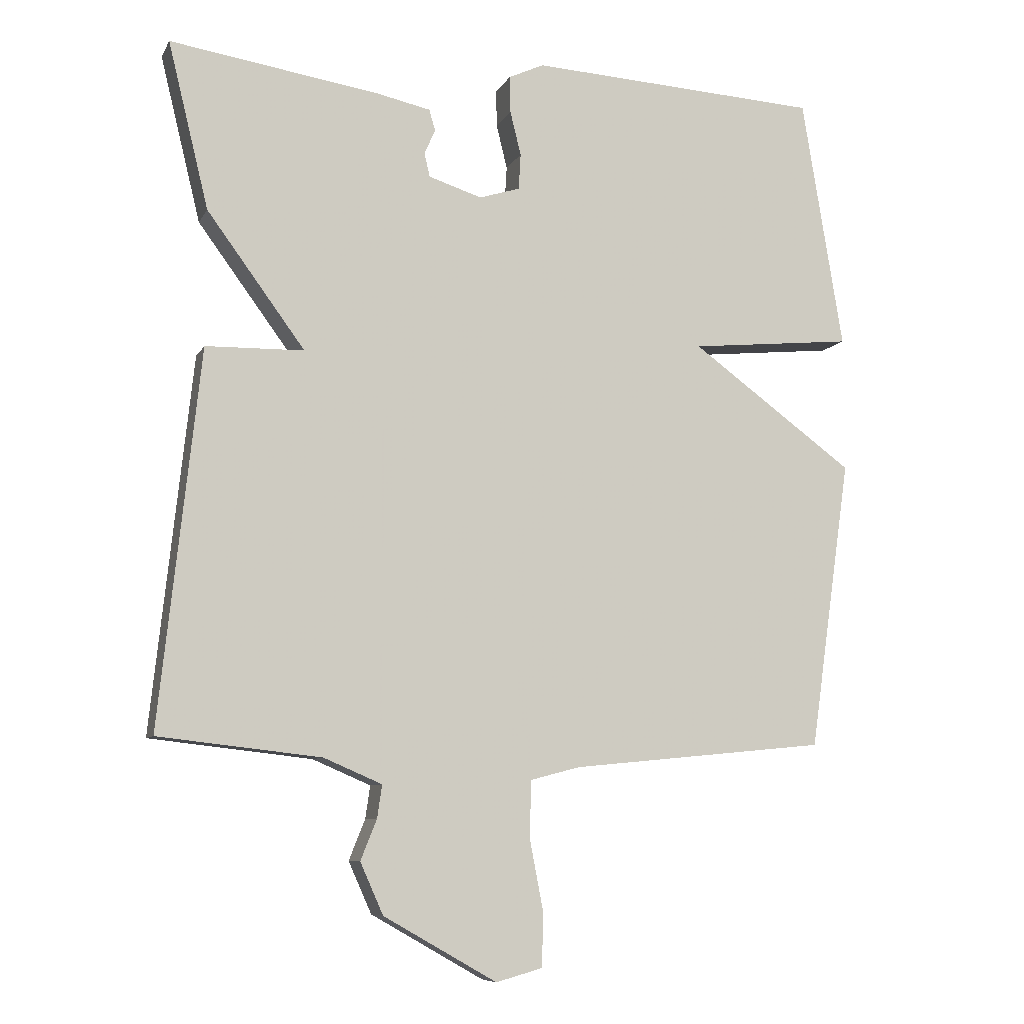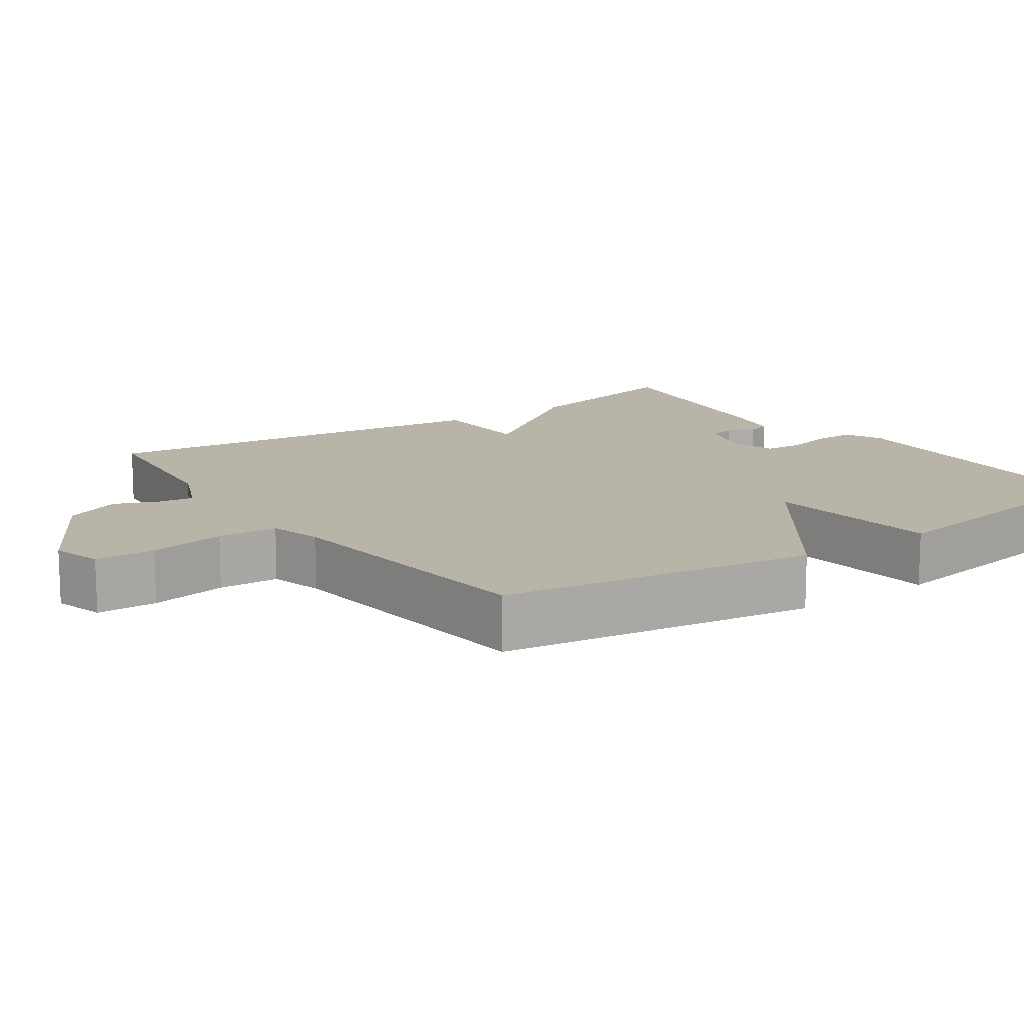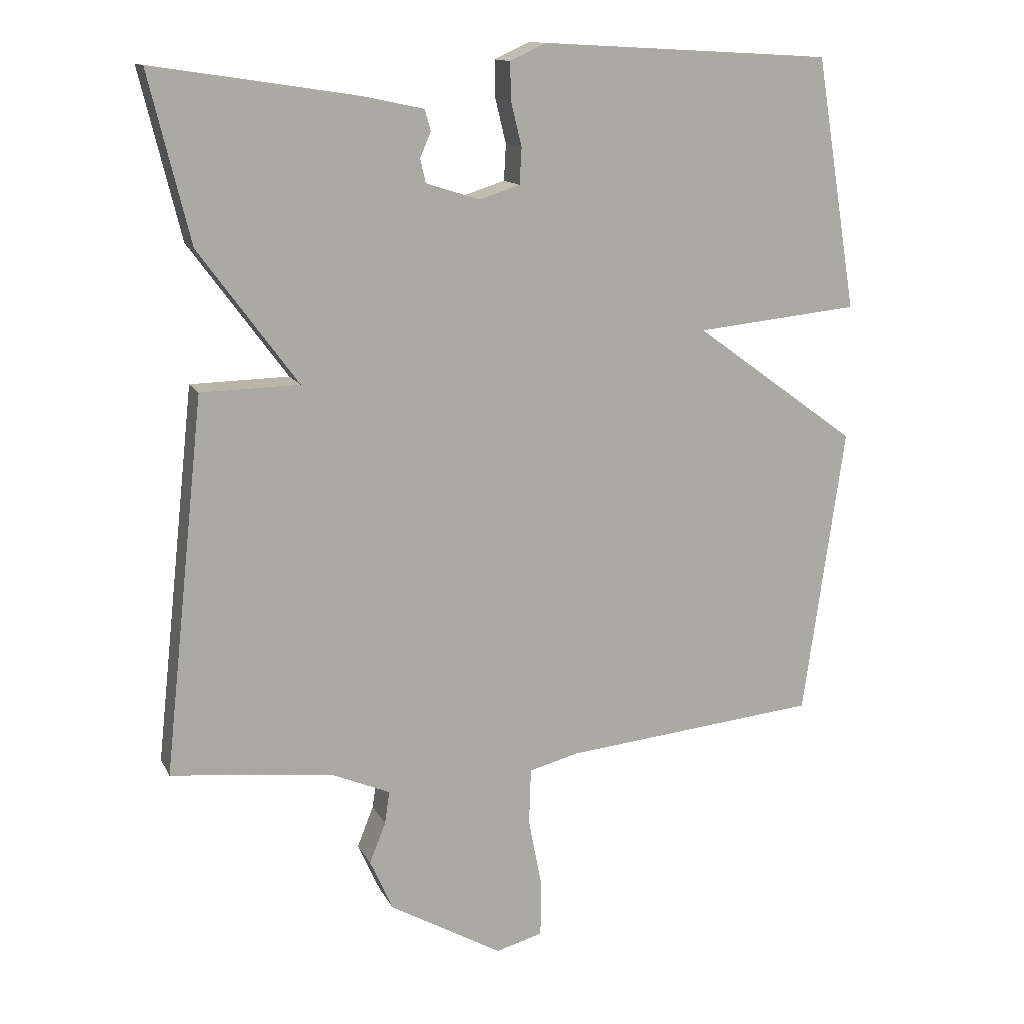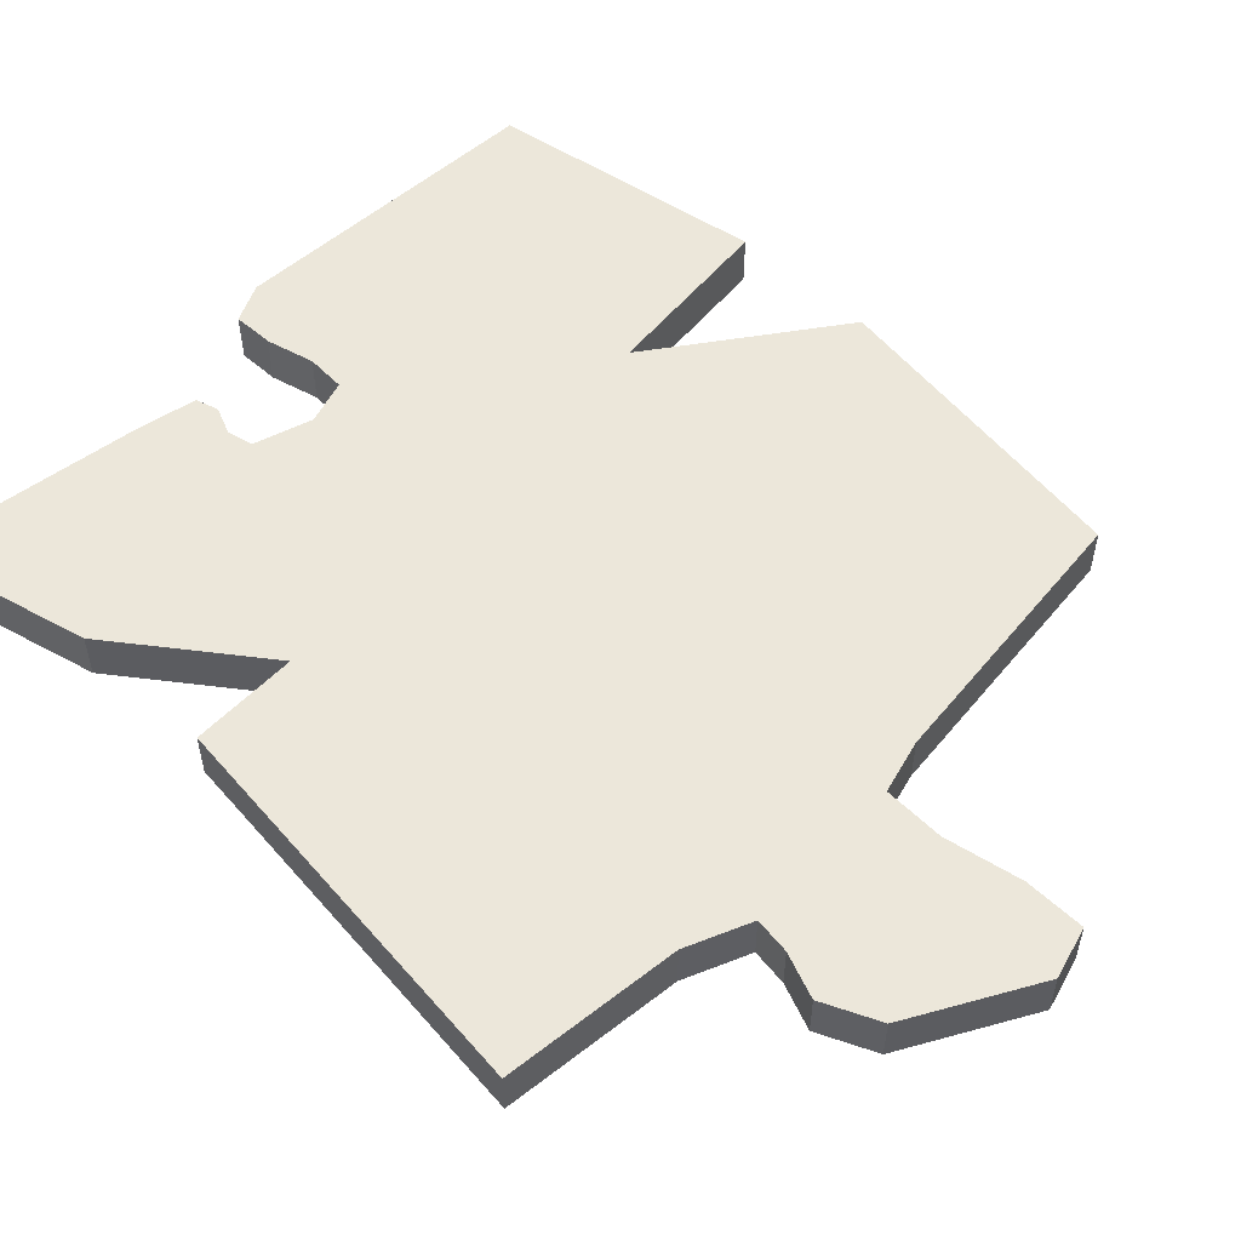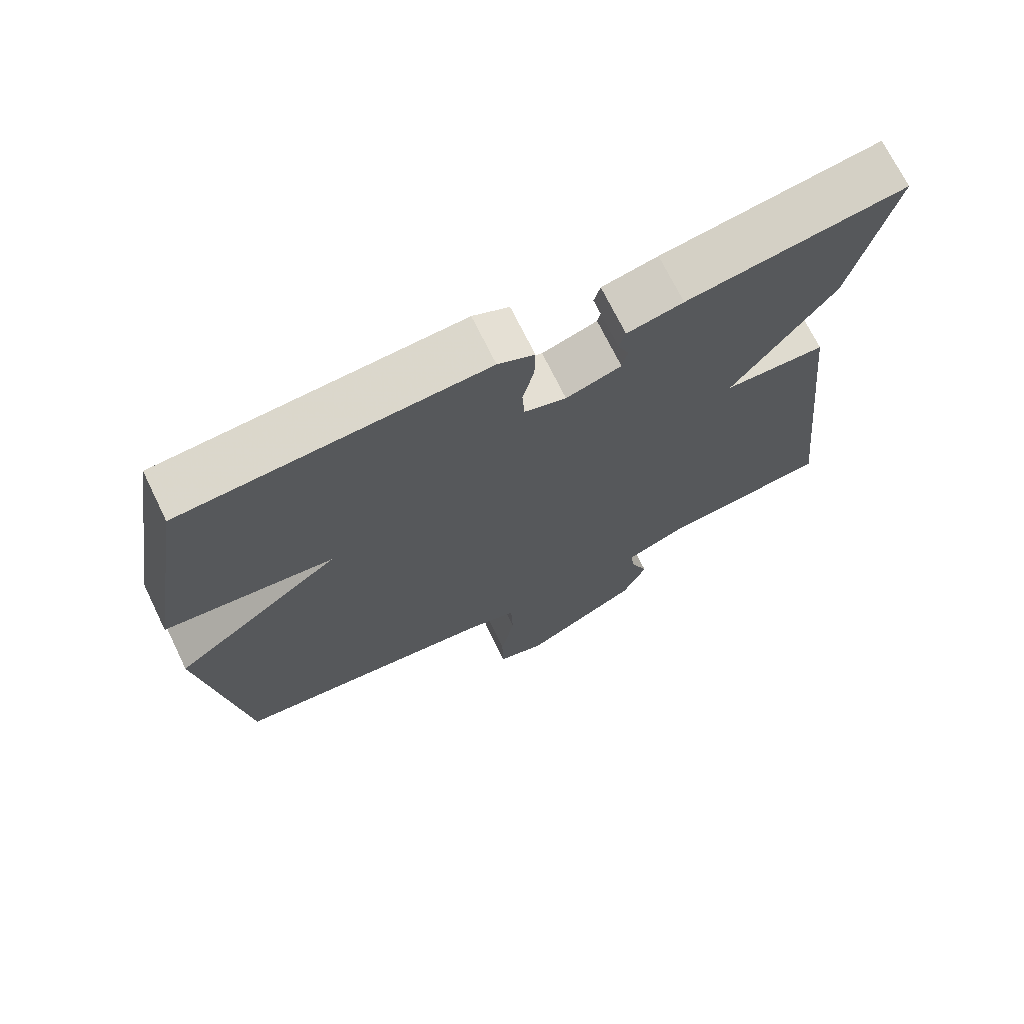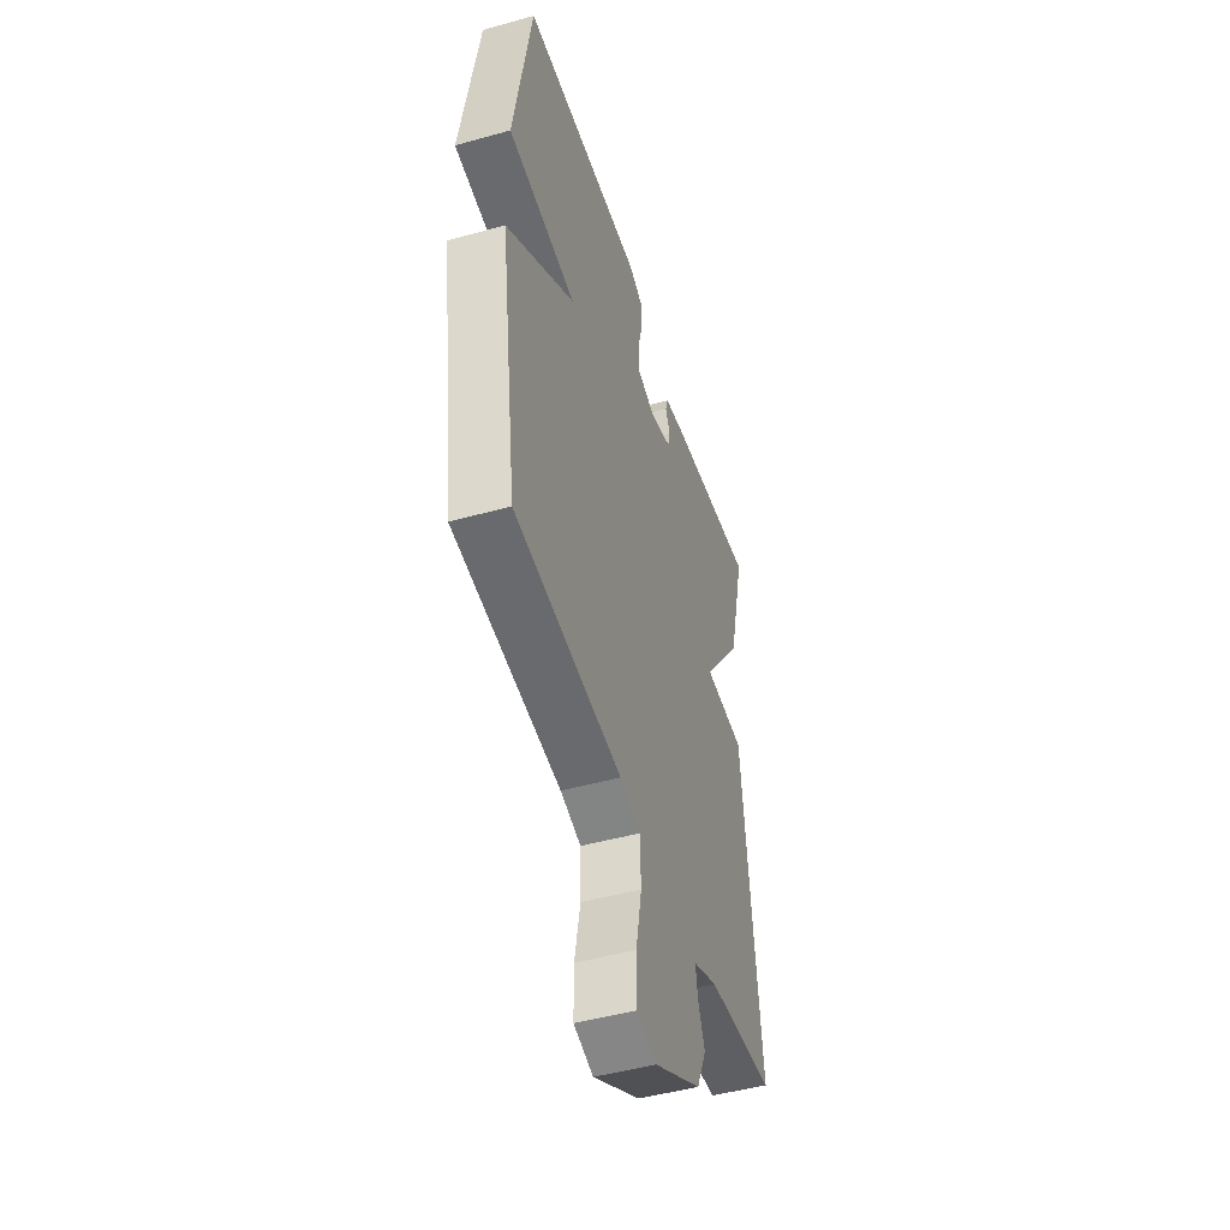
<metadata>
{"format":"obj","ext":"obj","renderer":"f3d","projection":"perspective","resolution":1024,"background":"white","views":[{"elev":-8.2,"azim":162.4,"up":"+Z"},{"elev":13.3,"azim":-124.8,"up":"+Y"},{"elev":13.3,"azim":161.3,"up":"+Z"},{"elev":53.9,"azim":134.0,"up":"+Y"},{"elev":71.1,"azim":-26.0,"up":"+Z"},{"elev":-47.9,"azim":-72.7,"up":"+Z"}]}
</metadata>
<code>
v -0.5 0.07 0.5
v -0.068 0.07 0.524
v -0.016 0.07 0.5
v -0.017 0.07 0.445
v -0.033 0.07 0.38
v -0.03 0.07 0.327
v 0.03 0.07 0.308
v 0.109 0.07 0.333
v 0.117 0.07 0.368
v 0.101 0.07 0.405
v 0.11 0.07 0.436
v 0.19 0.07 0.453
v 0.5 0.07 0.5
v 0.44 0.07 0.254
v 0.295 0.07 0.057
v 0.44 0.07 0.054
v 0.5 0.07 -0.5
v 0.26 0.07 -0.527
v 0.174 0.07 -0.564
v 0.181 0.07 -0.612
v 0.205 0.07 -0.672
v 0.171 0.07 -0.748
v 0.004 0.07 -0.843
v -0.065 0.07 -0.824
v -0.066 0.07 -0.742
v -0.046 0.07 -0.638
v -0.049 0.07 -0.556
v -0.122 0.07 -0.537
v -0.5 0.07 -0.5
v -0.561 0.07 -0.072
v -0.319 0.07 0.104
v -0.561 0.07 0.128
v -0.5 0 0.5
v -0.068 0 0.524
v -0.016 0 0.5
v -0.017 0 0.445
v -0.033 0 0.38
v -0.03 0 0.327
v 0.03 0 0.308
v 0.109 0 0.333
v 0.117 0 0.368
v 0.101 0 0.405
v 0.11 0 0.436
v 0.19 0 0.453
v 0.5 0 0.5
v 0.44 0 0.254
v 0.295 0 0.057
v 0.44 0 0.054
v 0.5 0 -0.5
v 0.26 0 -0.527
v 0.174 0 -0.564
v 0.181 0 -0.612
v 0.205 0 -0.672
v 0.171 0 -0.748
v 0.004 0 -0.843
v -0.065 0 -0.824
v -0.066 0 -0.742
v -0.046 0 -0.638
v -0.049 0 -0.556
v -0.122 0 -0.537
v -0.5 0 -0.5
v -0.561 0 -0.072
v -0.319 0 0.104
v -0.561 0 0.128
f 3 4 5
f 2 3 5
f 1 2 5
f 32 1 5
f 31 32 5
f 28 29 30 31
f 31 5 6
f 28 31 6
f 27 28 6
f 26 27 6 7
f 24 25 26
f 23 24 26
f 22 23 26
f 21 22 26
f 20 21 26
f 19 20 26 7
f 18 19 7 8
f 15 16 17 18
f 15 18 8 9
f 13 14 15
f 12 13 15
f 11 12 15
f 10 11 15
f 9 10 15
f 37 36 35
f 37 35 34
f 37 34 33
f 37 33 64
f 37 64 63
f 63 62 61 60
f 38 37 63
f 38 63 60
f 38 60 59
f 39 38 59 58
f 58 57 56
f 58 56 55
f 58 55 54
f 58 54 53
f 58 53 52
f 39 58 52 51
f 40 39 51 50
f 50 49 48 47
f 41 40 50 47
f 47 46 45
f 47 45 44
f 47 44 43
f 47 43 42
f 47 42 41
f 1 33 34 2
f 2 34 35 3
f 3 35 36 4
f 4 36 37 5
f 5 37 38 6
f 6 38 39 7
f 7 39 40 8
f 8 40 41 9
f 9 41 42 10
f 10 42 43 11
f 11 43 44 12
f 12 44 45 13
f 13 45 46 14
f 14 46 47 15
f 15 47 48 16
f 16 48 49 17
f 17 49 50 18
f 18 50 51 19
f 19 51 52 20
f 20 52 53 21
f 21 53 54 22
f 22 54 55 23
f 23 55 56 24
f 24 56 57 25
f 25 57 58 26
f 26 58 59 27
f 27 59 60 28
f 28 60 61 29
f 29 61 62 30
f 30 62 63 31
f 31 63 64 32
f 32 64 33 1

</code>
